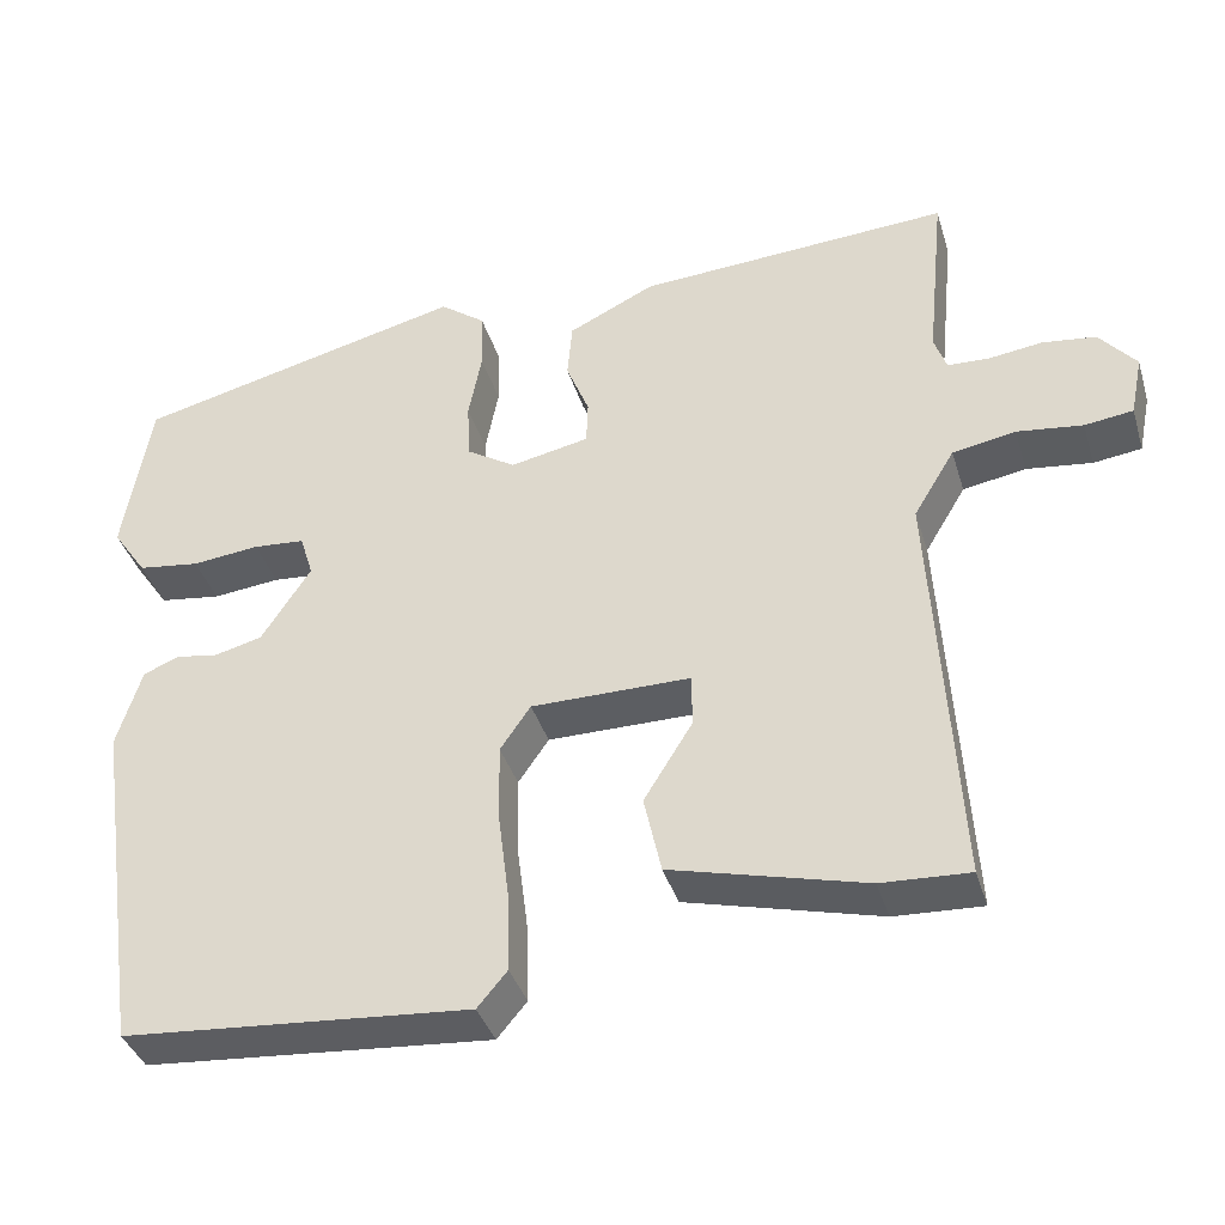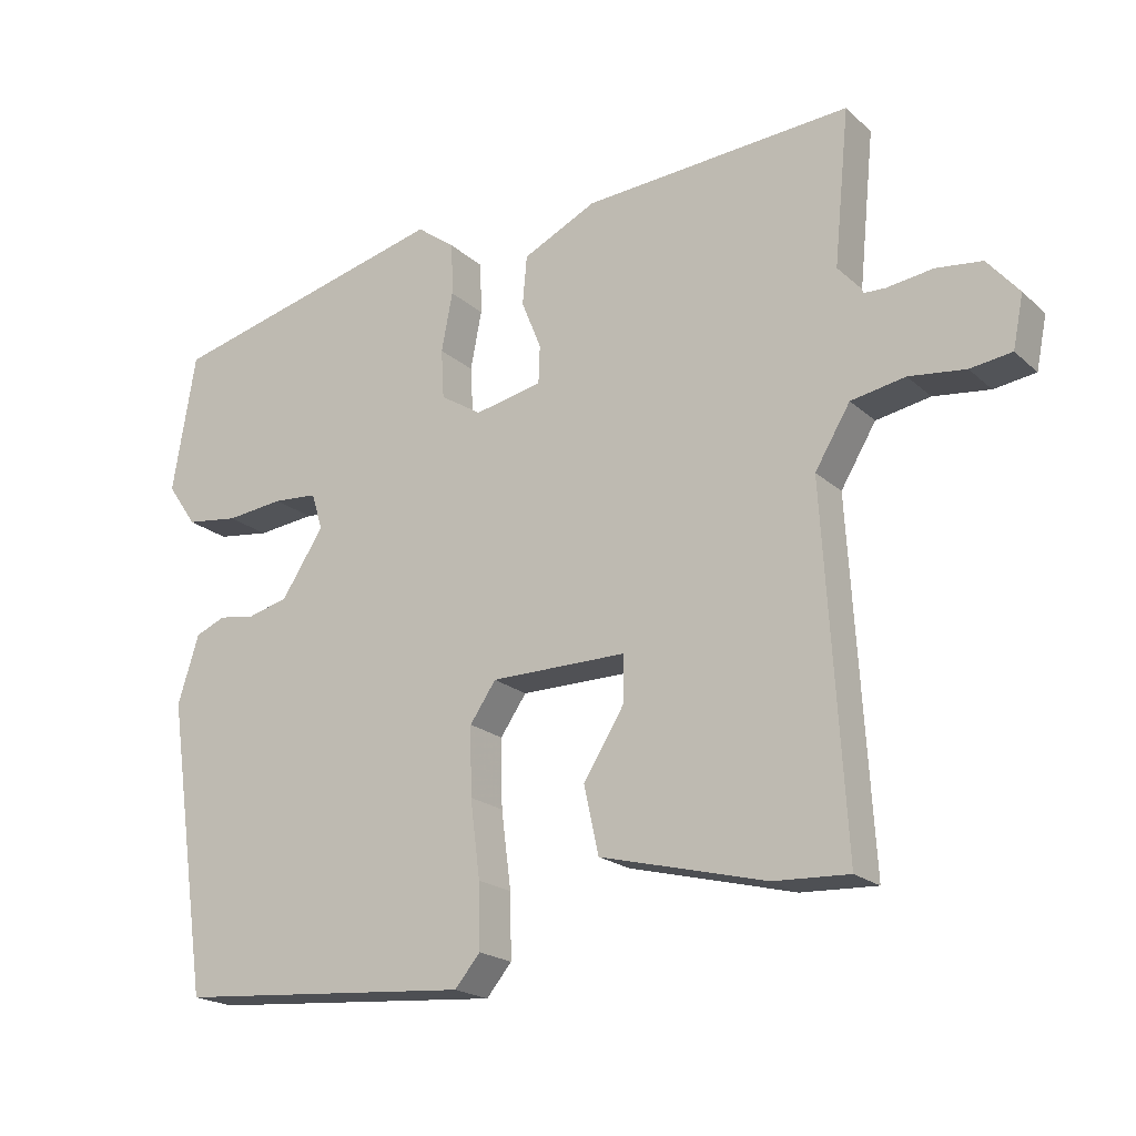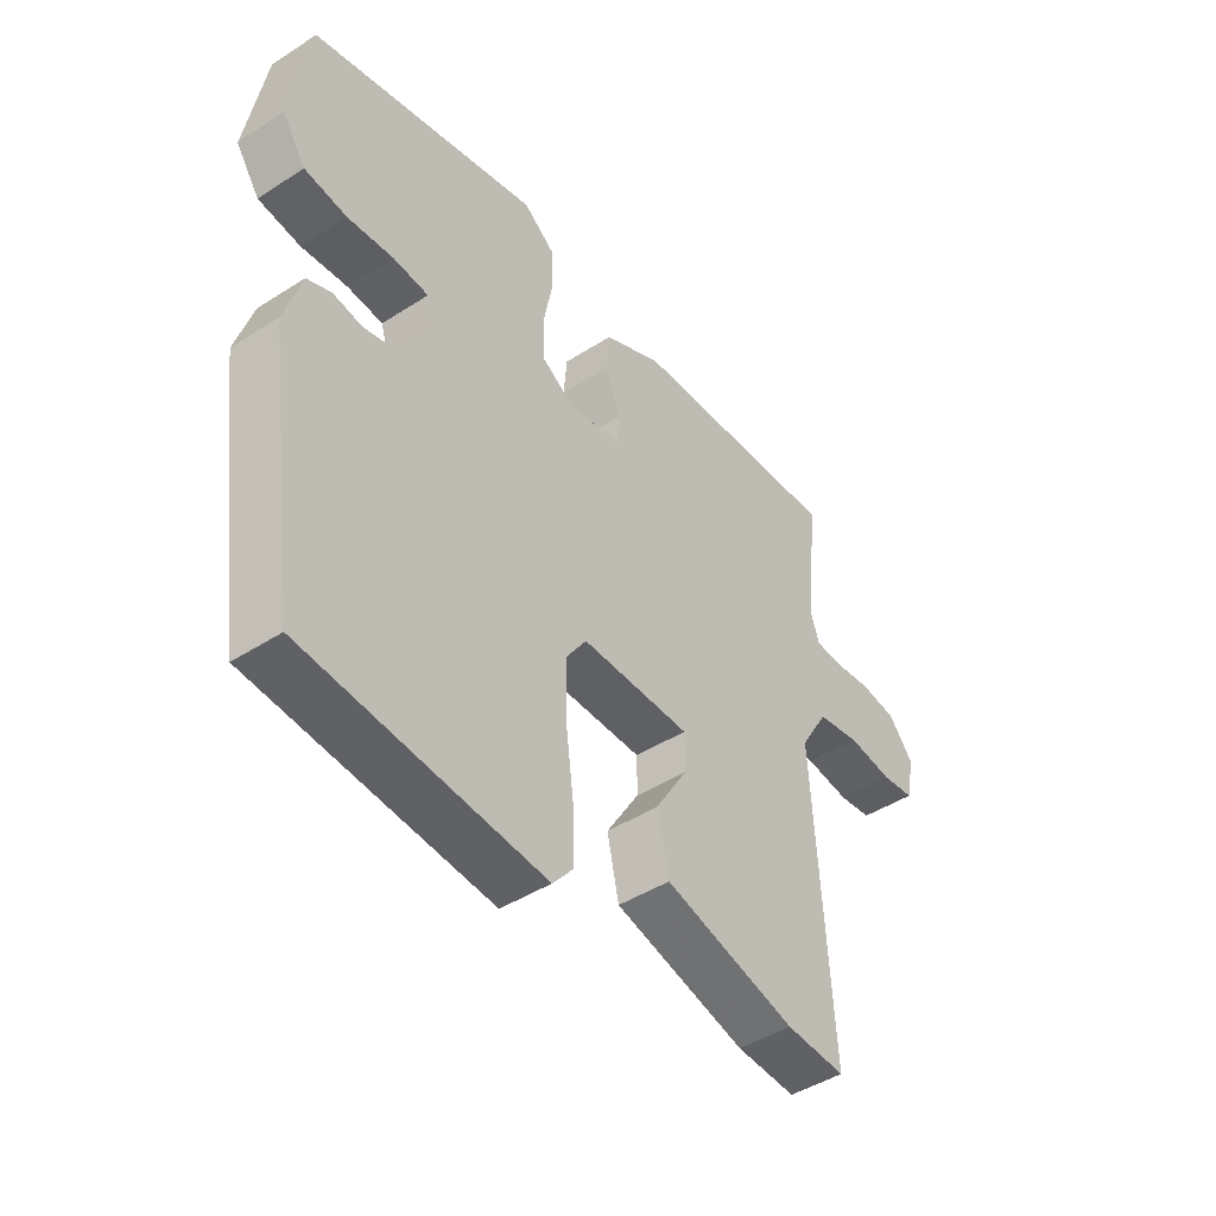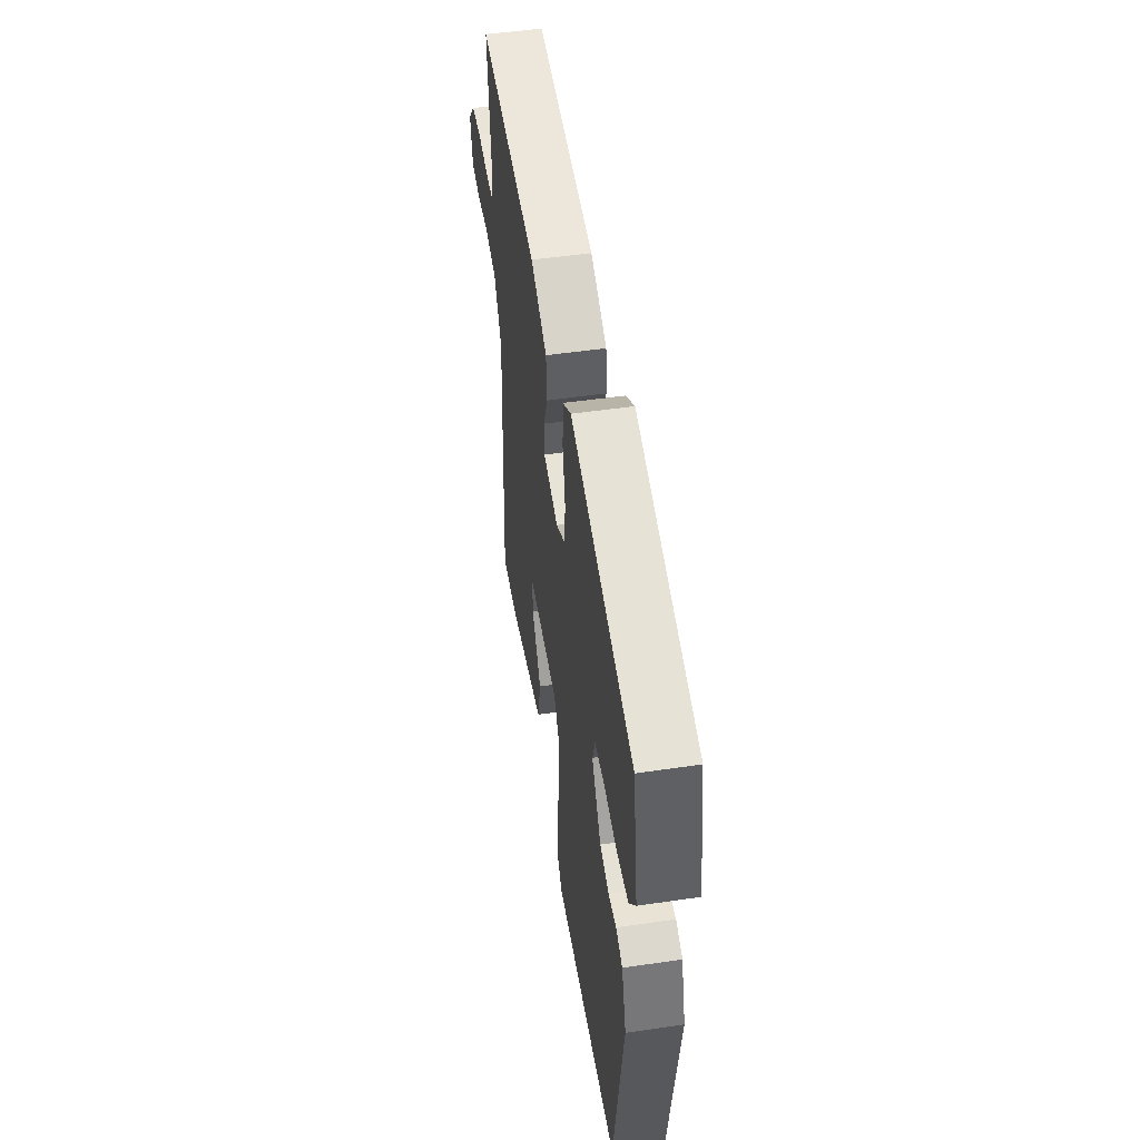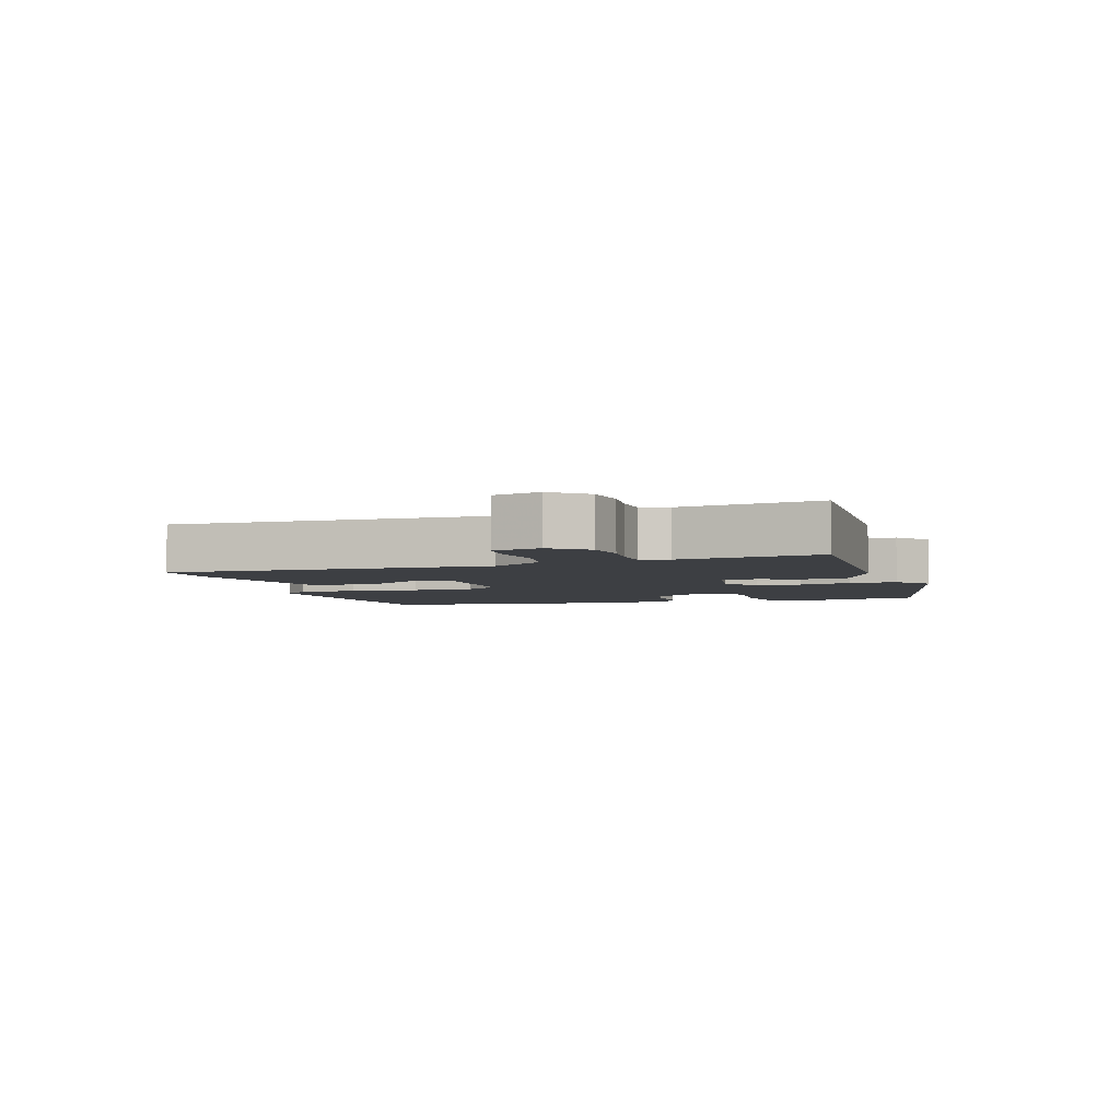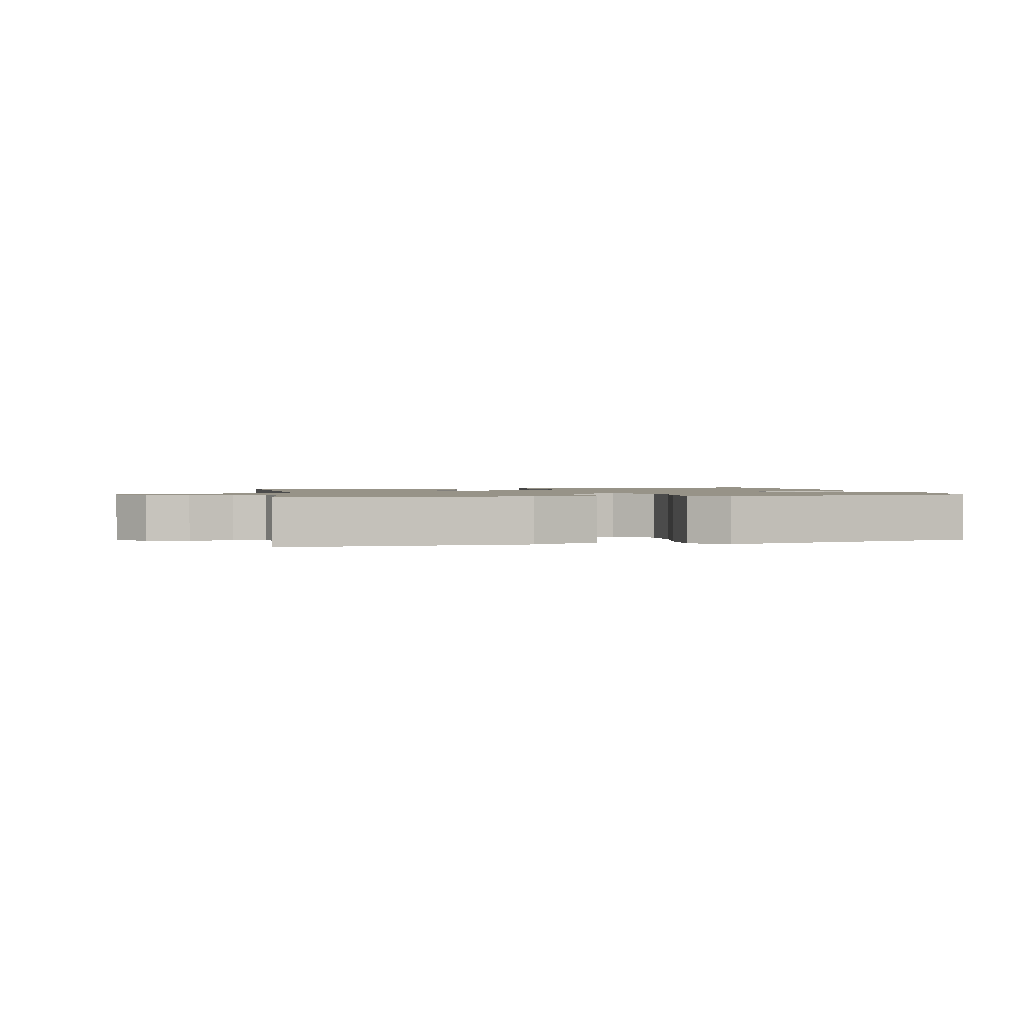
<metadata>
{"format":"obj","ext":"obj","renderer":"f3d","projection":"perspective","resolution":1024,"background":"white","views":[{"elev":-38.0,"azim":-163.7,"up":"+Z"},{"elev":-20.1,"azim":-147.2,"up":"+Z"},{"elev":-45.0,"azim":126.7,"up":"+Z"},{"elev":50.6,"azim":80.9,"up":"+Z"},{"elev":-4.1,"azim":-70.9,"up":"+Y"},{"elev":1.4,"azim":-10.7,"up":"+Y"}]}
</metadata>
<code>
v -0.525 0.07 -0.471
v -0.495 0.07 0.03
v -0.545 0.07 0.113
v -0.622 0.07 0.127
v -0.702 0.07 0.117
v -0.761 0.07 0.125
v -0.776 0.07 0.199
v -0.731 0.07 0.252
v -0.666 0.07 0.26
v -0.6 0.07 0.251
v -0.55 0.07 0.253
v -0.535 0.07 0.296
v -0.557 0.07 0.516
v -0.176 0.07 0.491
v -0.071 0.07 0.44
v -0.065 0.07 0.371
v -0.093 0.07 0.301
v -0.091 0.07 0.248
v 0.005 0.07 0.228
v 0.064 0.07 0.265
v 0.068 0.07 0.335
v 0.052 0.07 0.418
v 0.054 0.07 0.492
v 0.109 0.07 0.533
v 0.513 0.07 0.433
v 0.546 0.07 0.236
v 0.504 0.07 0.175
v 0.429 0.07 0.165
v 0.347 0.07 0.174
v 0.284 0.07 0.169
v 0.268 0.07 0.117
v 0.328 0.07 0.025
v 0.386 0.07 0.01
v 0.438 0.07 0.018
v 0.481 0.07 0
v 0.511 0.07 -0.097
v 0.451 0.07 -0.514
v 0.029 0.07 -0.547
v -0.007 0.07 -0.504
v -0.005 0.07 -0.413
v 0.009 0.07 -0.304
v 0.011 0.07 -0.207
v -0.026 0.07 -0.153
v -0.22 0.07 -0.152
v -0.22 0.07 -0.216
v -0.161 0.07 -0.311
v -0.182 0.07 -0.406
v -0.418 0.07 -0.466
v -0.525 0 -0.471
v -0.495 0 0.03
v -0.545 0 0.113
v -0.622 0 0.127
v -0.702 0 0.117
v -0.761 0 0.125
v -0.776 0 0.199
v -0.731 0 0.252
v -0.666 0 0.26
v -0.6 0 0.251
v -0.55 0 0.253
v -0.535 0 0.296
v -0.557 0 0.516
v -0.176 0 0.491
v -0.071 0 0.44
v -0.065 0 0.371
v -0.093 0 0.301
v -0.091 0 0.248
v 0.005 0 0.228
v 0.064 0 0.265
v 0.068 0 0.335
v 0.052 0 0.418
v 0.054 0 0.492
v 0.109 0 0.533
v 0.513 0 0.433
v 0.546 0 0.236
v 0.504 0 0.175
v 0.429 0 0.165
v 0.347 0 0.174
v 0.284 0 0.169
v 0.268 0 0.117
v 0.328 0 0.025
v 0.386 0 0.01
v 0.438 0 0.018
v 0.481 0 0
v 0.511 0 -0.097
v 0.451 0 -0.514
v 0.029 0 -0.547
v -0.007 0 -0.504
v -0.005 0 -0.413
v 0.009 0 -0.304
v 0.011 0 -0.207
v -0.026 0 -0.153
v -0.22 0 -0.152
v -0.22 0 -0.216
v -0.161 0 -0.311
v -0.182 0 -0.406
v -0.418 0 -0.466
f 45 46 47 48
f 44 45 48 1
f 38 39 40 41
f 38 41 42
f 37 38 42
f 36 37 42 43
f 33 34 35 36
f 32 33 36 43
f 26 27 28 29
f 26 29 30
f 25 26 30
f 24 25 30
f 21 22 23 24
f 20 21 24 30
f 19 20 30 31
f 14 15 16 17
f 12 13 14 17
f 11 12 17 18
f 10 11 18 19
f 8 9 10
f 4 5 6 7
f 3 4 7 8
f 44 1 2
f 44 2 3
f 43 44 3
f 19 31 32 43
f 10 19 43
f 3 8 10 43
f 96 95 94 93
f 49 96 93 92
f 89 88 87 86
f 90 89 86
f 90 86 85
f 91 90 85 84
f 84 83 82 81
f 91 84 81 80
f 77 76 75 74
f 78 77 74
f 78 74 73
f 78 73 72
f 72 71 70 69
f 78 72 69 68
f 79 78 68 67
f 65 64 63 62
f 65 62 61 60
f 66 65 60 59
f 67 66 59 58
f 58 57 56
f 55 54 53 52
f 56 55 52 51
f 50 49 92
f 51 50 92
f 51 92 91
f 91 80 79 67
f 91 67 58
f 91 58 56 51
f 1 49 50 2
f 2 50 51 3
f 3 51 52 4
f 4 52 53 5
f 5 53 54 6
f 6 54 55 7
f 7 55 56 8
f 8 56 57 9
f 9 57 58 10
f 10 58 59 11
f 11 59 60 12
f 12 60 61 13
f 13 61 62 14
f 14 62 63 15
f 15 63 64 16
f 16 64 65 17
f 17 65 66 18
f 18 66 67 19
f 19 67 68 20
f 20 68 69 21
f 21 69 70 22
f 22 70 71 23
f 23 71 72 24
f 24 72 73 25
f 25 73 74 26
f 26 74 75 27
f 27 75 76 28
f 28 76 77 29
f 29 77 78 30
f 30 78 79 31
f 31 79 80 32
f 32 80 81 33
f 33 81 82 34
f 34 82 83 35
f 35 83 84 36
f 36 84 85 37
f 37 85 86 38
f 38 86 87 39
f 39 87 88 40
f 40 88 89 41
f 41 89 90 42
f 42 90 91 43
f 43 91 92 44
f 44 92 93 45
f 45 93 94 46
f 46 94 95 47
f 47 95 96 48
f 48 96 49 1

</code>
